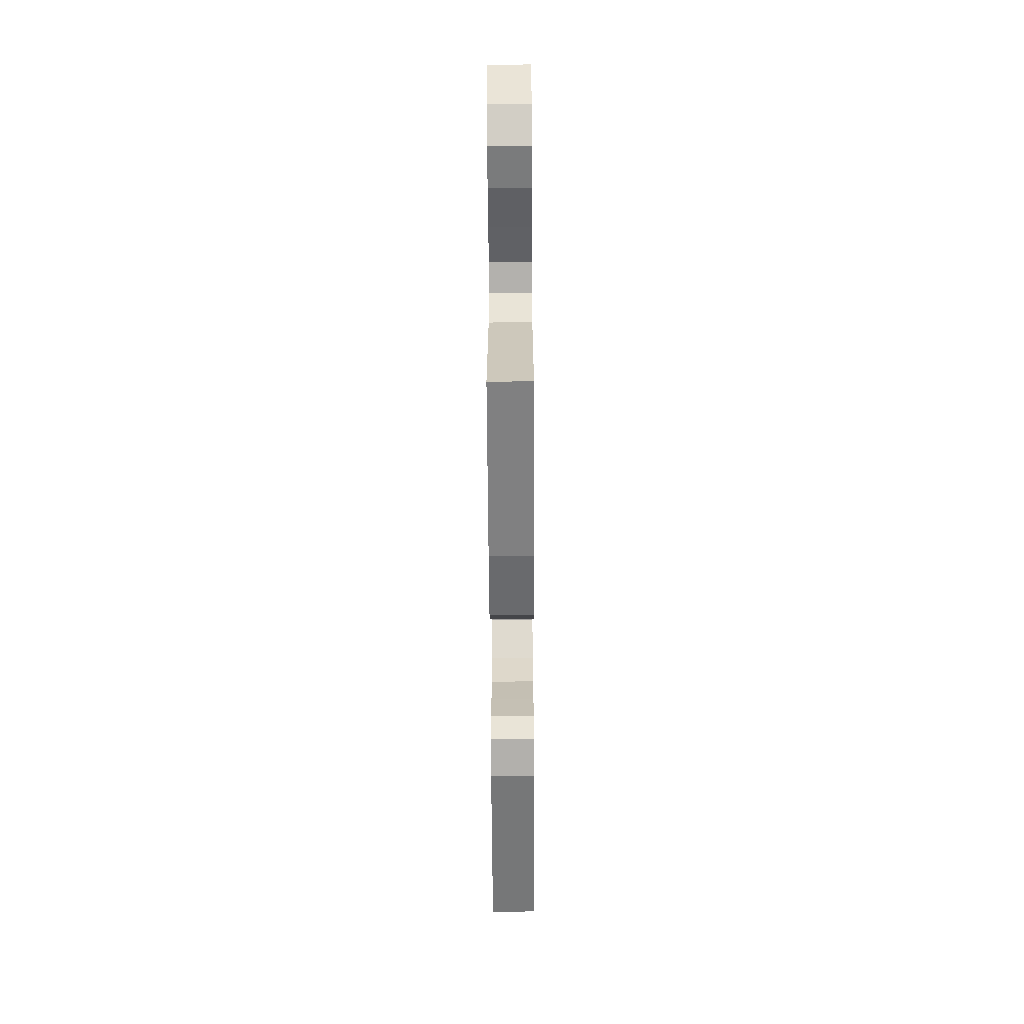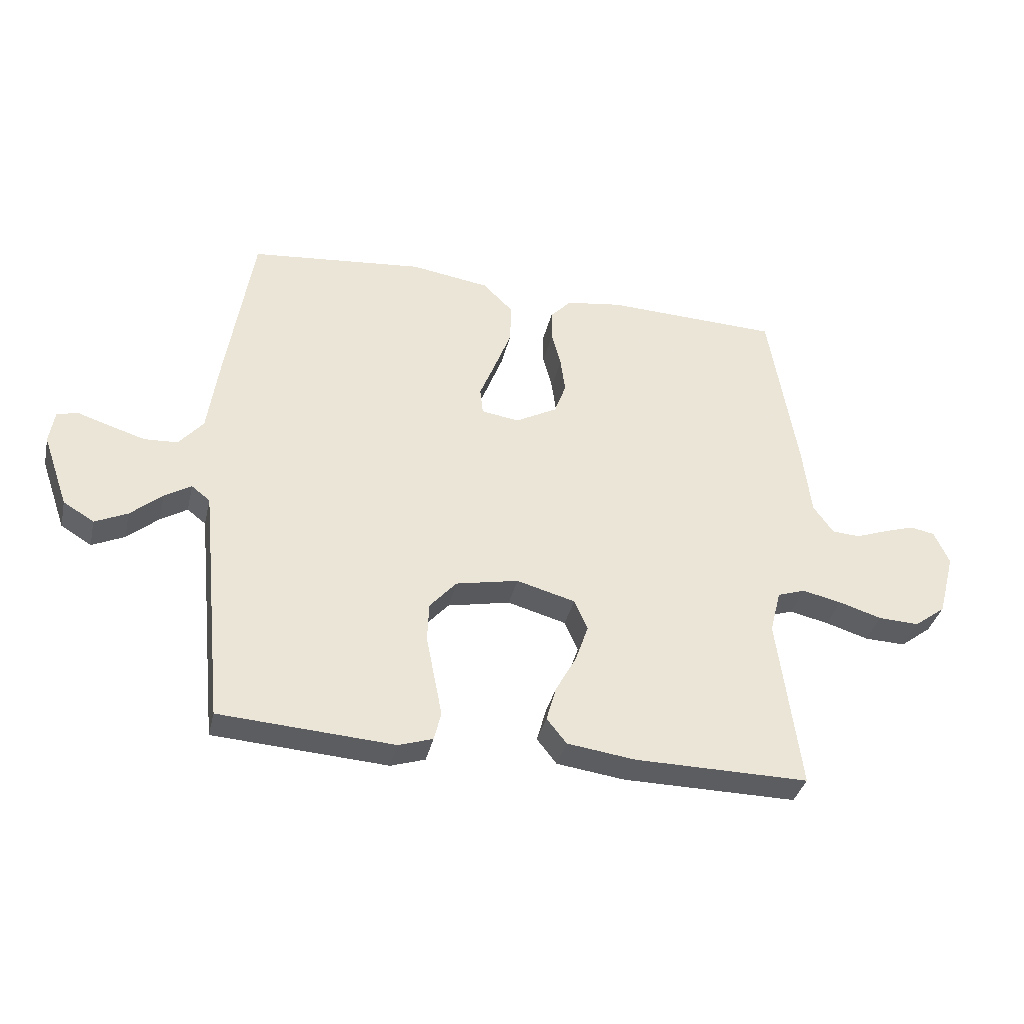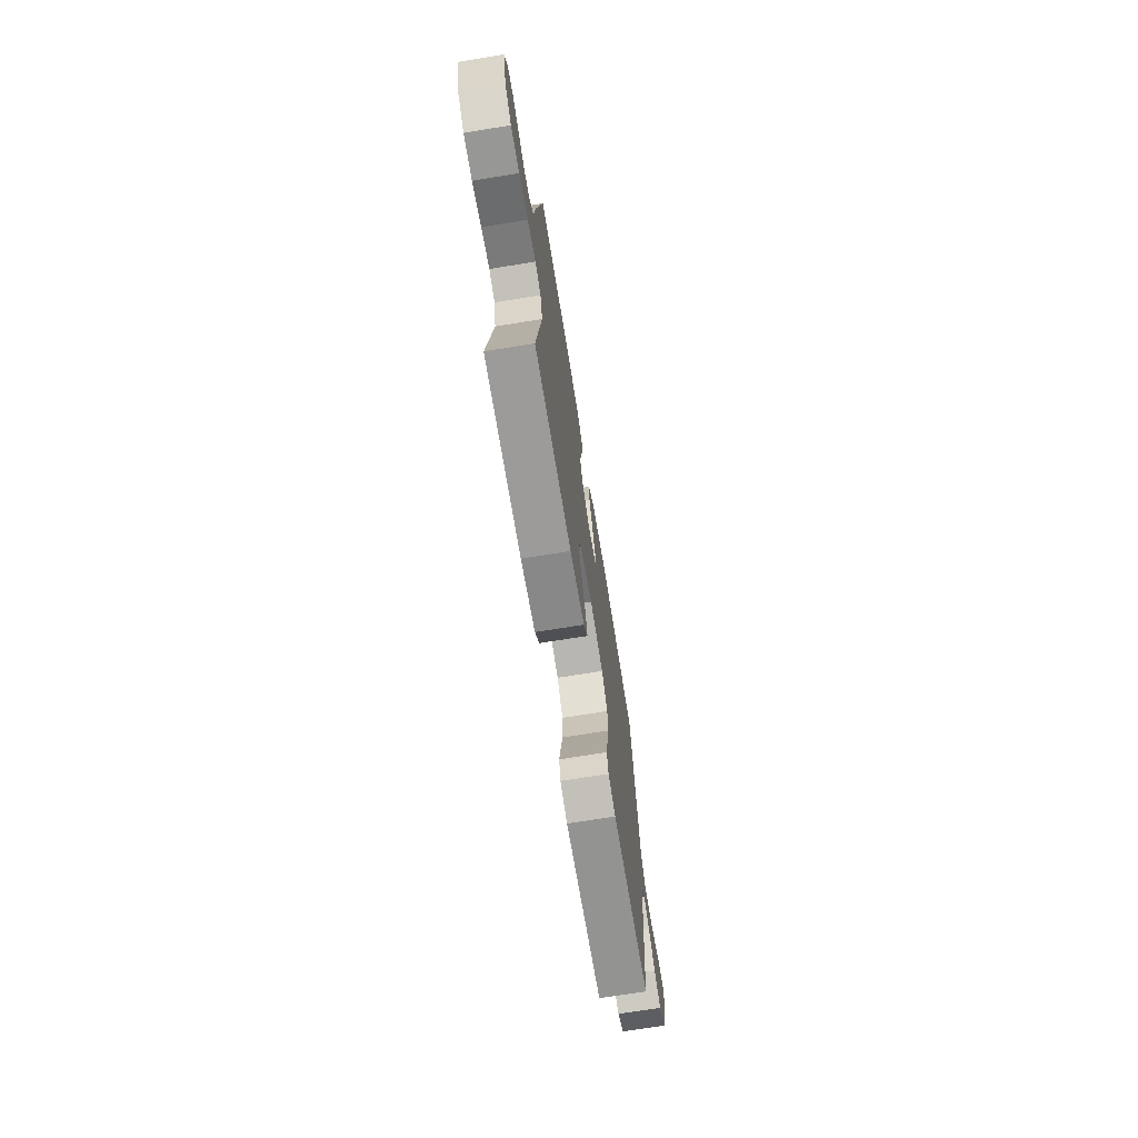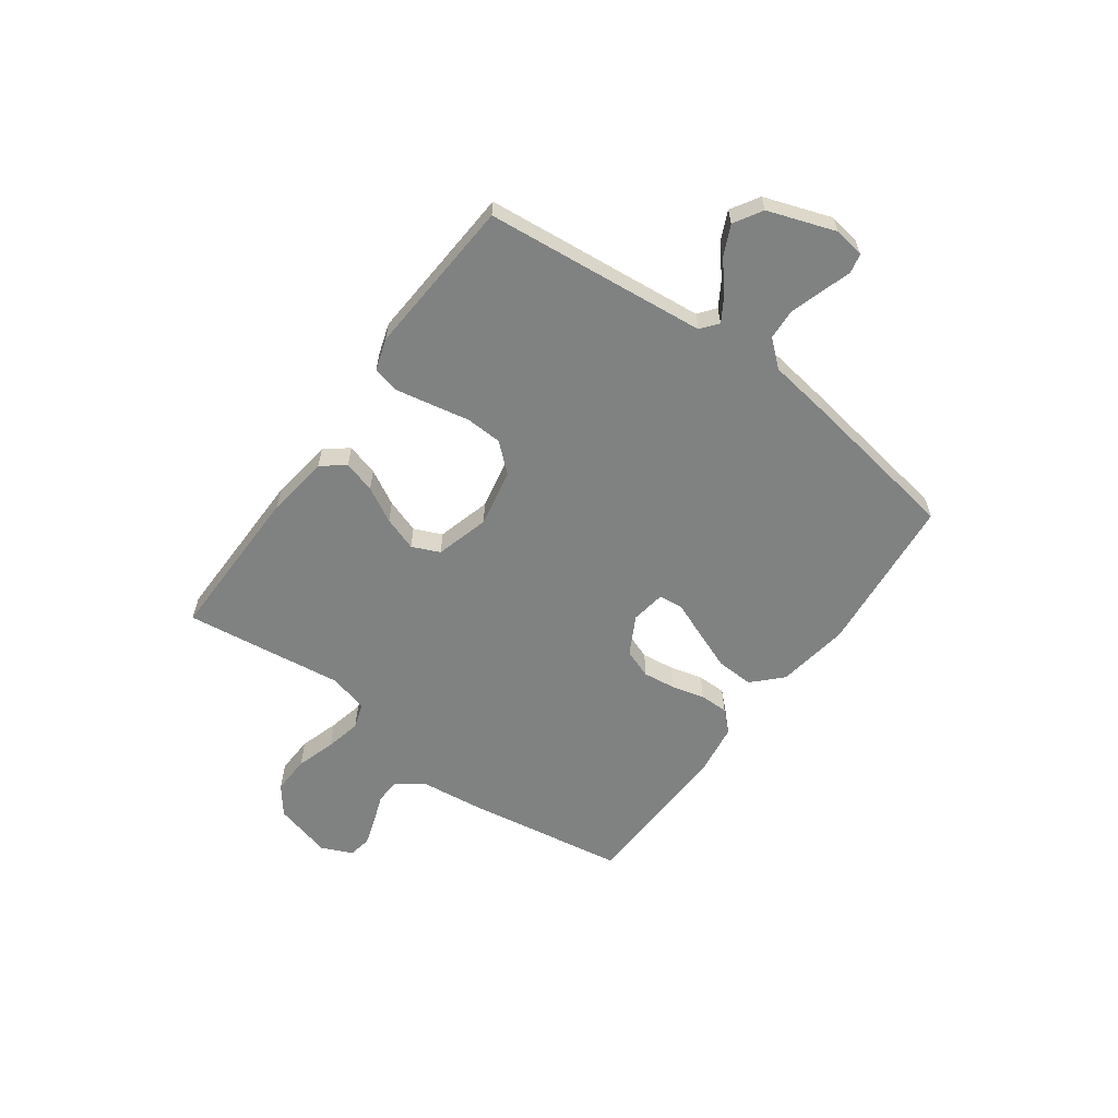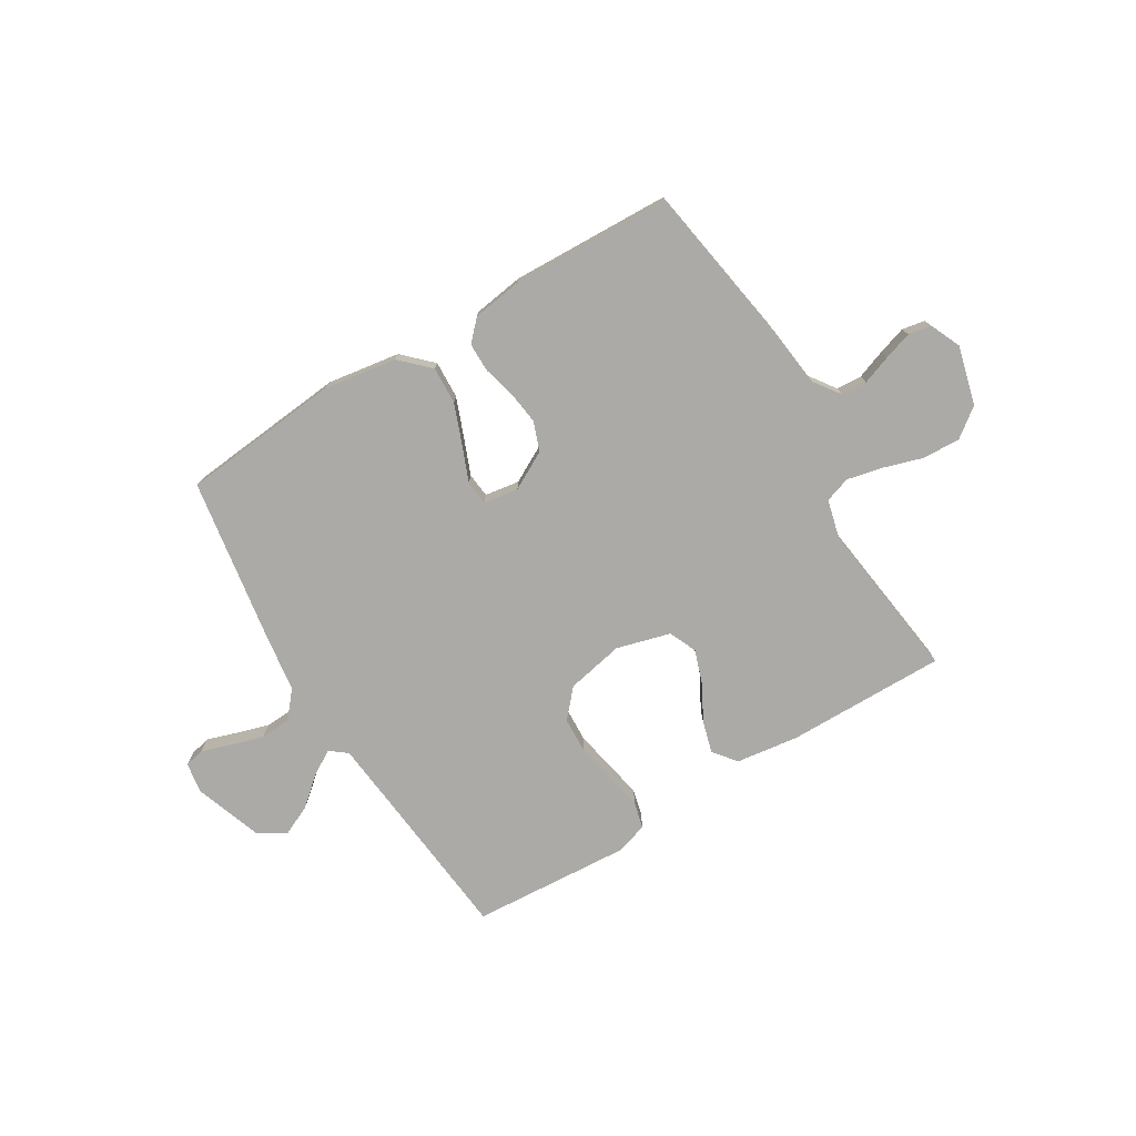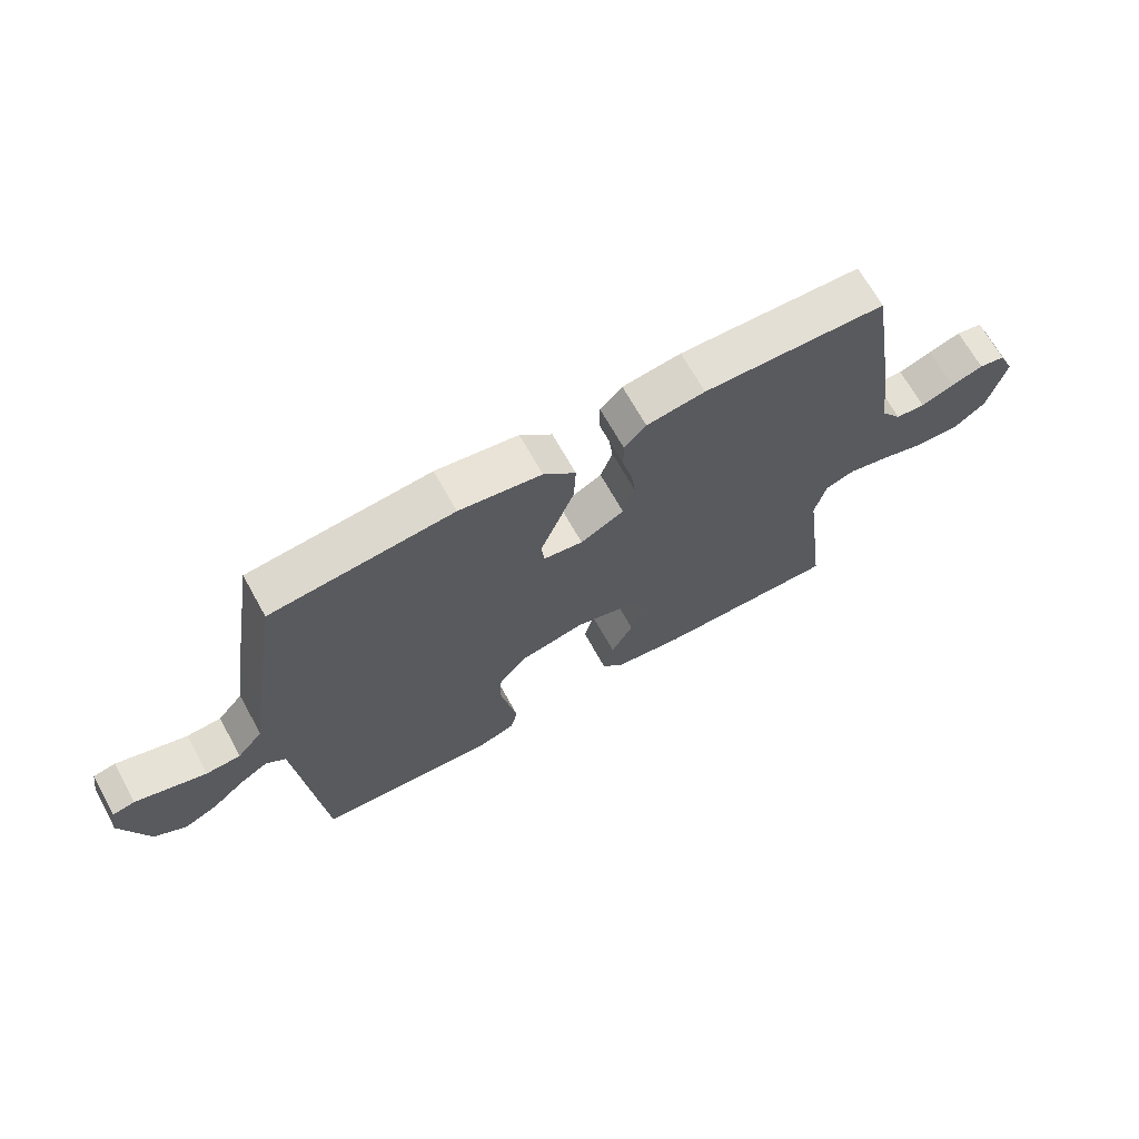
<metadata>
{"format":"obj","ext":"obj","renderer":"f3d","projection":"perspective","resolution":1024,"background":"white","views":[{"elev":-60.8,"azim":90.3,"up":"+Z"},{"elev":-36.1,"azim":-12.8,"up":"+Z"},{"elev":-70.4,"azim":99.2,"up":"+Z"},{"elev":-60.3,"azim":-126.0,"up":"+Y"},{"elev":-75.9,"azim":31.2,"up":"+Y"},{"elev":67.8,"azim":-29.0,"up":"+Z"}]}
</metadata>
<code>
v 0.5 0.07 -0.5
v 0.2 0.07 -0.497
v 0.083 0.07 -0.481
v 0.049 0.07 -0.438
v 0.066 0.07 -0.378
v 0.102 0.07 -0.312
v 0.124 0.07 -0.248
v 0.101 0.07 -0.196
v 0 0.07 -0.168
v -0.108 0.07 -0.19
v -0.154 0.07 -0.242
v -0.157 0.07 -0.31
v -0.142 0.07 -0.385
v -0.129 0.07 -0.452
v -0.141 0.07 -0.501
v -0.2 0.07 -0.52
v -0.5 0.07 -0.5
v -0.53 0.07 -0.2
v -0.542 0.07 -0.083
v -0.574 0.07 -0.058
v -0.62 0.07 -0.086
v -0.674 0.07 -0.132
v -0.73 0.07 -0.158
v -0.783 0.07 -0.126
v -0.827 0.07 0
v -0.818 0.07 0.058
v -0.781 0.07 0.066
v -0.726 0.07 0.048
v -0.664 0.07 0.029
v -0.607 0.07 0.032
v -0.565 0.07 0.081
v -0.548 0.07 0.2
v -0.5 0.07 0.5
v -0.2 0.07 0.529
v -0.064 0.07 0.508
v -0.011 0.07 0.456
v -0.014 0.07 0.386
v -0.043 0.07 0.311
v -0.07 0.07 0.244
v -0.065 0.07 0.198
v 0 0.07 0.188
v 0.072 0.07 0.227
v 0.092 0.07 0.282
v 0.084 0.07 0.343
v 0.068 0.07 0.405
v 0.068 0.07 0.459
v 0.104 0.07 0.497
v 0.2 0.07 0.511
v 0.5 0.07 0.5
v 0.549 0.07 0.2
v 0.563 0.07 0.081
v 0.598 0.07 0.032
v 0.646 0.07 0.029
v 0.701 0.07 0.049
v 0.754 0.07 0.066
v 0.797 0.07 0.058
v 0.823 0.07 0
v 0.794 0.07 -0.11
v 0.74 0.07 -0.151
v 0.669 0.07 -0.148
v 0.595 0.07 -0.125
v 0.528 0.07 -0.11
v 0.48 0.07 -0.126
v 0.461 0.07 -0.2
v 0.5 0 -0.5
v 0.2 0 -0.497
v 0.083 0 -0.481
v 0.049 0 -0.438
v 0.066 0 -0.378
v 0.102 0 -0.312
v 0.124 0 -0.248
v 0.101 0 -0.196
v 0 0 -0.168
v -0.108 0 -0.19
v -0.154 0 -0.242
v -0.157 0 -0.31
v -0.142 0 -0.385
v -0.129 0 -0.452
v -0.141 0 -0.501
v -0.2 0 -0.52
v -0.5 0 -0.5
v -0.53 0 -0.2
v -0.542 0 -0.083
v -0.574 0 -0.058
v -0.62 0 -0.086
v -0.674 0 -0.132
v -0.73 0 -0.158
v -0.783 0 -0.126
v -0.827 0 0
v -0.818 0 0.058
v -0.781 0 0.066
v -0.726 0 0.048
v -0.664 0 0.029
v -0.607 0 0.032
v -0.565 0 0.081
v -0.548 0 0.2
v -0.5 0 0.5
v -0.2 0 0.529
v -0.064 0 0.508
v -0.011 0 0.456
v -0.014 0 0.386
v -0.043 0 0.311
v -0.07 0 0.244
v -0.065 0 0.198
v 0 0 0.188
v 0.072 0 0.227
v 0.092 0 0.282
v 0.084 0 0.343
v 0.068 0 0.405
v 0.068 0 0.459
v 0.104 0 0.497
v 0.2 0 0.511
v 0.5 0 0.5
v 0.549 0 0.2
v 0.563 0 0.081
v 0.598 0 0.032
v 0.646 0 0.029
v 0.701 0 0.049
v 0.754 0 0.066
v 0.797 0 0.058
v 0.823 0 0
v 0.794 0 -0.11
v 0.74 0 -0.151
v 0.669 0 -0.148
v 0.595 0 -0.125
v 0.528 0 -0.11
v 0.48 0 -0.126
v 0.461 0 -0.2
f 59 60 61
f 58 59 61
f 57 58 61
f 56 57 61
f 55 56 61
f 54 55 61
f 53 54 61
f 52 53 61 62
f 51 52 62 63
f 50 51 63
f 49 50 63
f 48 49 63
f 47 48 63
f 46 47 63
f 45 46 63
f 44 45 63
f 37 38 39
f 36 37 39
f 35 36 39
f 34 35 39
f 33 34 39
f 32 33 39
f 31 32 39
f 30 31 39 40
f 26 27 28
f 25 26 28
f 24 25 28
f 23 24 28
f 22 23 28
f 21 22 28
f 20 21 28 29
f 19 20 29 30
f 16 17 18
f 15 16 18
f 14 15 18
f 13 14 18
f 12 13 18
f 11 12 18 19
f 30 40 41
f 19 30 41
f 11 19 41
f 10 11 41
f 4 5 6
f 3 4 6
f 2 3 6
f 1 2 6
f 64 1 6
f 64 6 7
f 43 44 63 64
f 64 7 8
f 43 64 8
f 42 43 8
f 9 10 41 42
f 8 9 42
f 125 124 123
f 125 123 122
f 125 122 121
f 125 121 120
f 125 120 119
f 125 119 118
f 125 118 117
f 126 125 117 116
f 127 126 116 115
f 127 115 114
f 127 114 113
f 127 113 112
f 127 112 111
f 127 111 110
f 127 110 109
f 127 109 108
f 103 102 101
f 103 101 100
f 103 100 99
f 103 99 98
f 103 98 97
f 103 97 96
f 103 96 95
f 104 103 95 94
f 92 91 90
f 92 90 89
f 92 89 88
f 92 88 87
f 92 87 86
f 92 86 85
f 93 92 85 84
f 94 93 84 83
f 82 81 80
f 82 80 79
f 82 79 78
f 82 78 77
f 82 77 76
f 83 82 76 75
f 105 104 94
f 105 94 83
f 105 83 75
f 105 75 74
f 70 69 68
f 70 68 67
f 70 67 66
f 70 66 65
f 70 65 128
f 71 70 128
f 128 127 108 107
f 72 71 128
f 72 128 107
f 72 107 106
f 106 105 74 73
f 106 73 72
f 1 65 66 2
f 2 66 67 3
f 3 67 68 4
f 4 68 69 5
f 5 69 70 6
f 6 70 71 7
f 7 71 72 8
f 8 72 73 9
f 9 73 74 10
f 10 74 75 11
f 11 75 76 12
f 12 76 77 13
f 13 77 78 14
f 14 78 79 15
f 15 79 80 16
f 16 80 81 17
f 17 81 82 18
f 18 82 83 19
f 19 83 84 20
f 20 84 85 21
f 21 85 86 22
f 22 86 87 23
f 23 87 88 24
f 24 88 89 25
f 25 89 90 26
f 26 90 91 27
f 27 91 92 28
f 28 92 93 29
f 29 93 94 30
f 30 94 95 31
f 31 95 96 32
f 32 96 97 33
f 33 97 98 34
f 34 98 99 35
f 35 99 100 36
f 36 100 101 37
f 37 101 102 38
f 38 102 103 39
f 39 103 104 40
f 40 104 105 41
f 41 105 106 42
f 42 106 107 43
f 43 107 108 44
f 44 108 109 45
f 45 109 110 46
f 46 110 111 47
f 47 111 112 48
f 48 112 113 49
f 49 113 114 50
f 50 114 115 51
f 51 115 116 52
f 52 116 117 53
f 53 117 118 54
f 54 118 119 55
f 55 119 120 56
f 56 120 121 57
f 57 121 122 58
f 58 122 123 59
f 59 123 124 60
f 60 124 125 61
f 61 125 126 62
f 62 126 127 63
f 63 127 128 64
f 64 128 65 1

</code>
